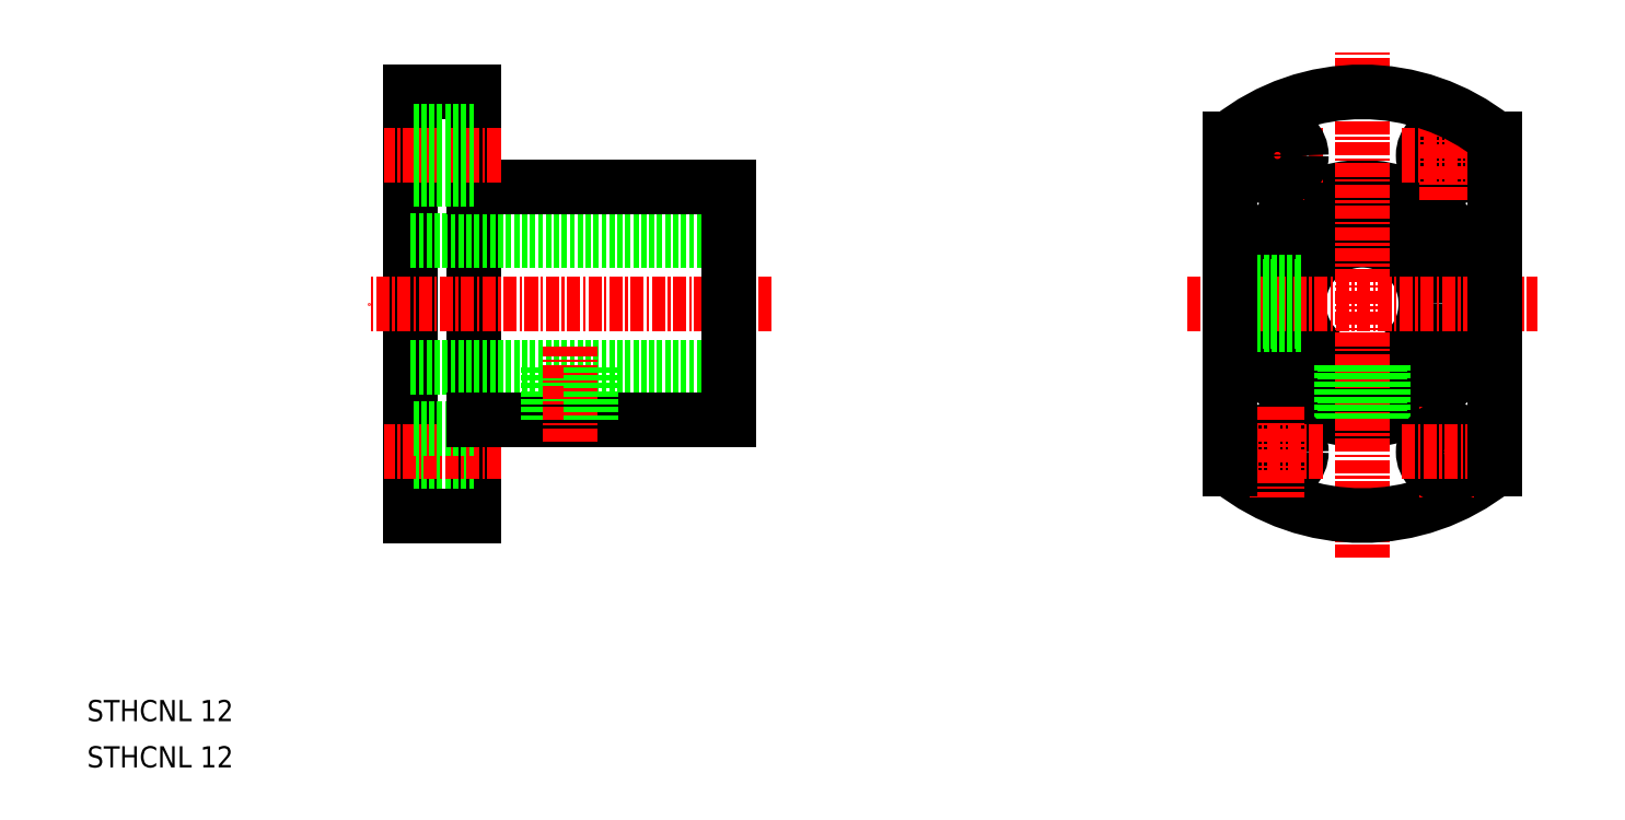
<metadata>
{"format":"dxf","ext":"dxf","renderer":"ezdxf+matplotlib","layout":"modelspace","background":"white","min_lineweight":24,"dpi":150}
</metadata>
<code>
0
SECTION
2
ENTITIES
0
LINE
8
0
10
110.6
20
71.95
30
0
11
110.6
21
112
31
0
0
LINE
8
0
10
104.6
20
71.95
30
0
11
104.6
21
112
31
0
0
LINE
8
0
10
110.6
20
75.7
30
0
11
104.6
21
75.7
31
0
0
LINE
8
0
10
110.6
20
71.95
30
0
11
104.6
21
71.95
31
0
0
LINE
8
CENTER
10
113.1
20
77.95
30
0
11
102.1
21
77.95
31
0
0
TEXT
8
0
10
74.05
20
48.18
30
0
40
2
1
STHCNL 12
0
TEXT
8
0
10
74.05
20
52.54
30
0
40
2
1
STHCNL 12
0
LINE
8
0
10
104.6
20
97.95
30
0
11
134.6
21
97.95
31
0
0
LINE
8
0
10
104.6
20
85.95
30
0
11
134.6
21
85.95
31
0
0
LINE
8
CENTER
10
138.6
20
91.95
30
0
11
100.6
21
91.95
31
0
0
LINE
8
0
10
110.6
20
112
30
0
11
104.6
21
112
31
0
0
LINE
8
0
10
110.6
20
80.2
30
0
11
104.6
21
80.2
31
0
0
LINE
8
0
10
134.6
20
80.95
30
0
11
134.6
21
103
31
0
0
LINE
8
0
10
110.6
20
80.95
30
0
11
134.6
21
80.95
31
0
0
LINE
8
0
10
117.9
20
80.95
30
0
11
117.9
21
85.95
31
0
0
LINE
8
0
10
121.2
20
80.95
30
0
11
121.2
21
85.95
31
0
0
LINE
8
0
10
117.6
20
80.95
30
0
11
117.6
21
85.95
31
0
0
LINE
8
CENTER
10
119.6
20
78.95
30
0
11
119.6
21
87.95
31
0
0
LINE
8
0
10
121.6
20
80.95
30
0
11
121.6
21
85.95
31
0
0
LINE
8
0
10
110.6
20
103
30
0
11
134.6
21
103
31
0
0
CIRCLE
8
0
10
194.3
20
91.95
30
0
40
6
0
CIRCLE
8
0
10
194.3
20
91.95
30
0
40
11
0
CIRCLE
8
0
10
202.3
20
106
30
0
40
2.25
0
LINE
8
CENTER
10
177.8
20
91.95
30
0
11
210.8
21
91.95
31
0
0
LINE
8
CENTER
10
194.3
20
67.95
30
0
11
194.3
21
116
31
0
0
LINE
8
0
10
192.3
20
81.14
30
0
11
192.3
21
86.3
31
0
0
LINE
8
0
10
192.7
20
81.07
30
0
11
192.7
21
86.18
31
0
0
LINE
8
0
10
196.3
20
81.14
30
0
11
196.3
21
86.3
31
0
0
LINE
8
0
10
196
20
81.07
30
0
11
196
21
86.18
31
0
0
LINE
8
0
10
183.5
20
93.58
30
0
11
188.6
21
93.58
31
0
0
LINE
8
0
10
183.5
20
93.95
30
0
11
188.7
21
93.95
31
0
0
LINE
8
0
10
183.5
20
89.95
30
0
11
188.7
21
89.95
31
0
0
LINE
8
0
10
183.5
20
90.33
30
0
11
188.6
21
90.33
31
0
0
ARC
8
0
10
194.3
20
91.95
30
0
40
20
50
231.3
51
308.7
0
LINE
8
CENTER
10
202.3
20
101.7
30
0
11
202.3
21
110.2
31
0
0
LINE
8
CENTER
10
198.1
20
106
30
0
11
206.6
21
106
31
0
0
LINE
8
CENTER
10
186.3
20
101.7
30
0
11
186.3
21
110.2
31
0
0
LINE
8
CENTER
10
190.6
20
106
30
0
11
182.1
21
106
31
0
0
CIRCLE
8
0
10
186.3
20
106
30
0
40
2.25
0
CIRCLE
8
0
10
186.3
20
77.95
30
0
40
2.25
0
LINE
8
CENTER
10
186.3
20
82.2
30
0
11
186.3
21
73.7
31
0
0
LINE
8
CENTER
10
202.3
20
82.2
30
0
11
202.3
21
73.7
31
0
0
CIRCLE
8
0
10
202.3
20
77.95
30
0
40
2.25
0
LINE
8
CENTER
10
190.6
20
77.95
30
0
11
182.1
21
77.95
31
0
0
LINE
8
CENTER
10
198.1
20
77.95
30
0
11
206.6
21
77.95
31
0
0
LINE
8
0
10
206.8
20
76.34
30
0
11
206.8
21
107.6
31
0
0
LINE
8
0
10
181.8
20
76.34
30
0
11
181.8
21
107.6
31
0
0
ARC
8
0
10
194.3
20
91.95
30
0
40
20
50
51.32
51
128.7
0
LINE
8
CENTER
10
113.1
20
106
30
0
11
102.1
21
106
31
0
0
LINE
8
0
10
110.6
20
108.2
30
0
11
104.6
21
108.2
31
0
0
LINE
8
0
10
110.6
20
103.7
30
0
11
104.6
21
103.7
31
0
0
ENDSEC
0
EOF

</code>
